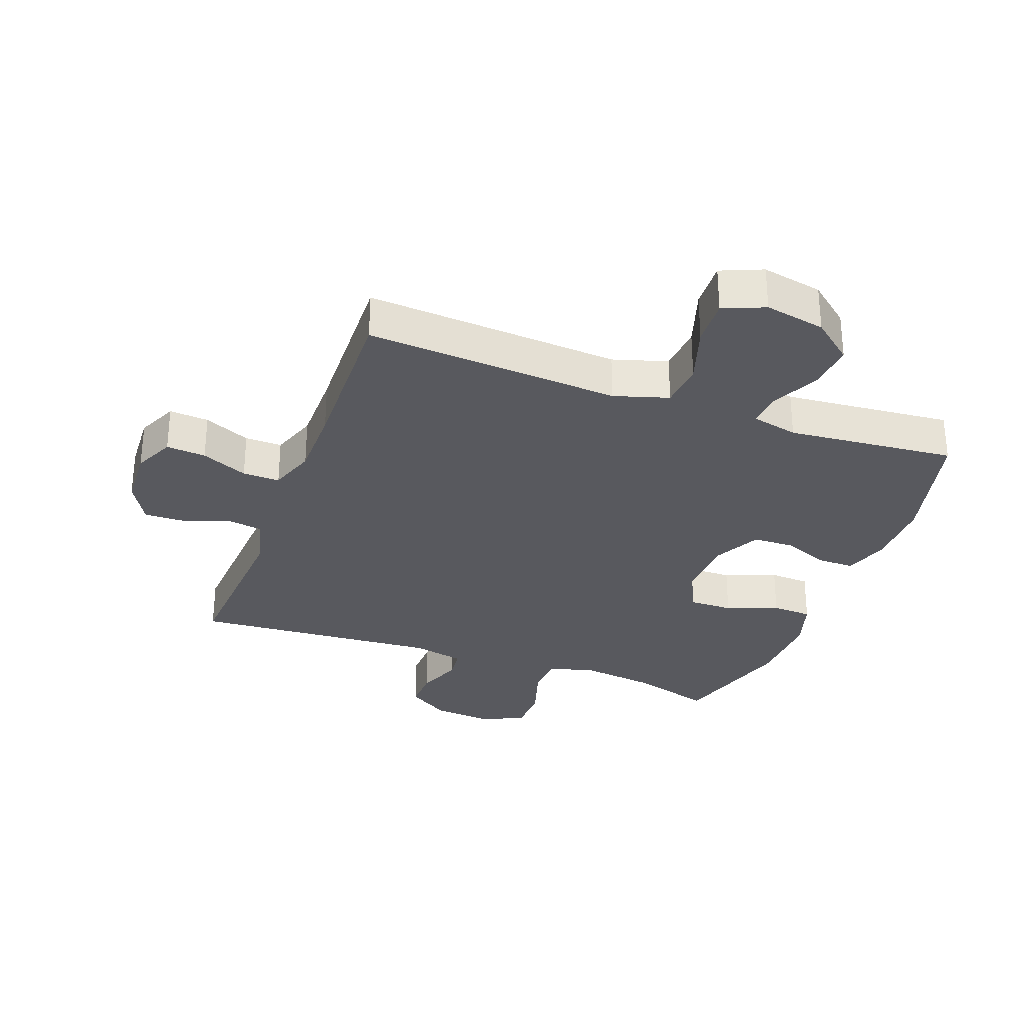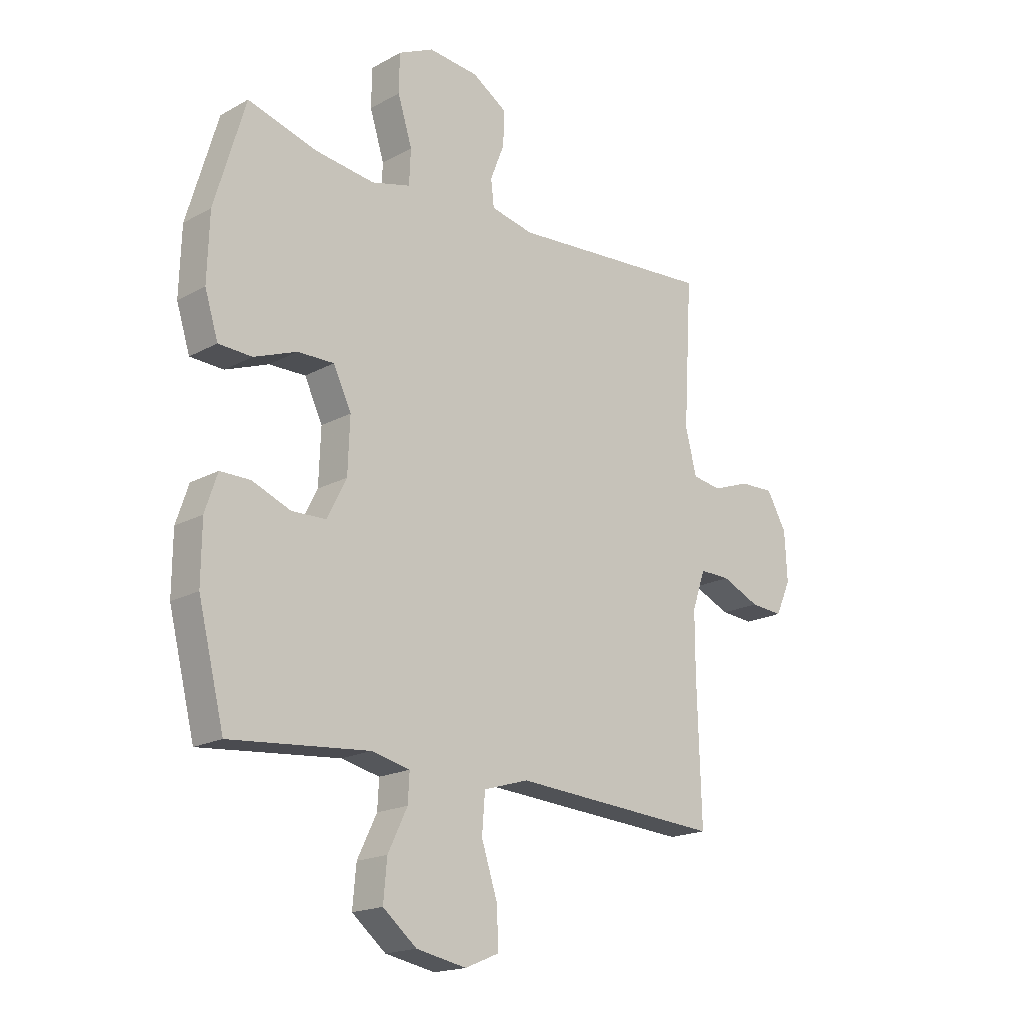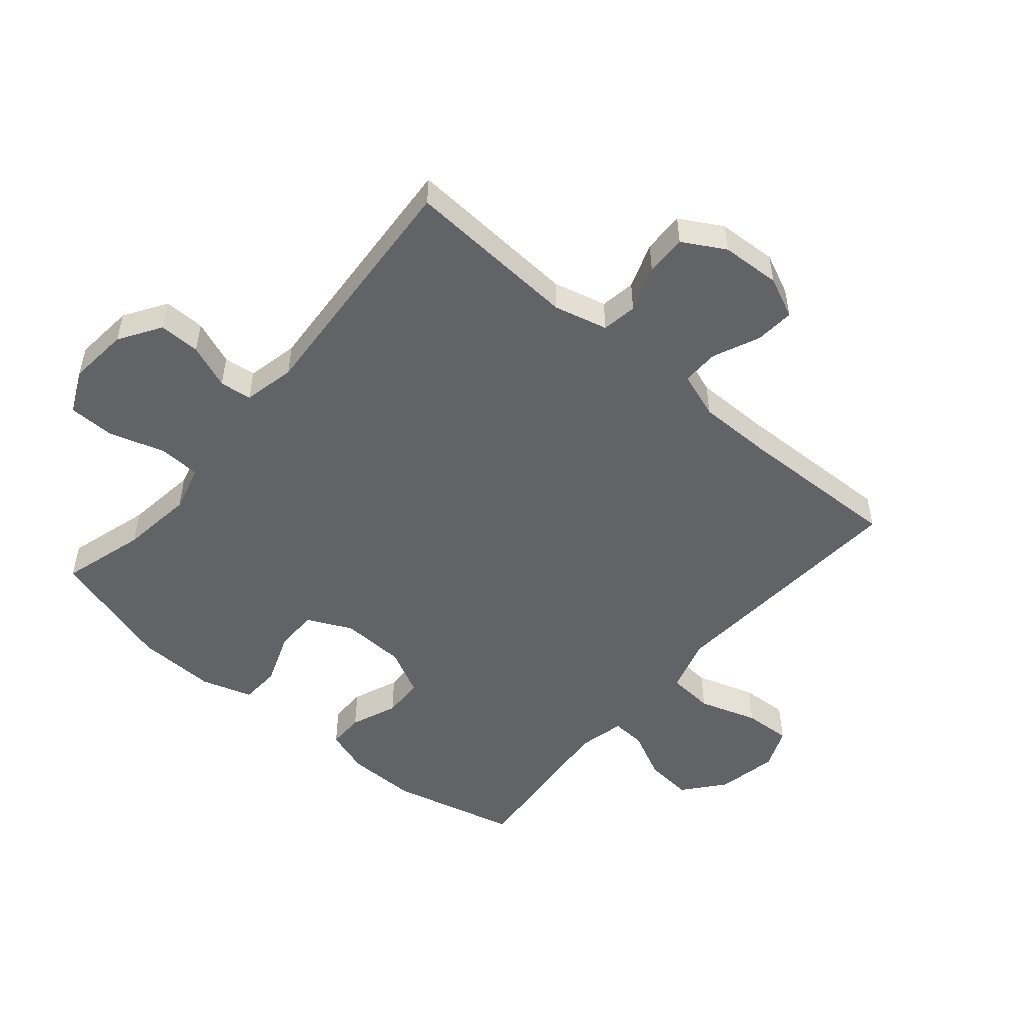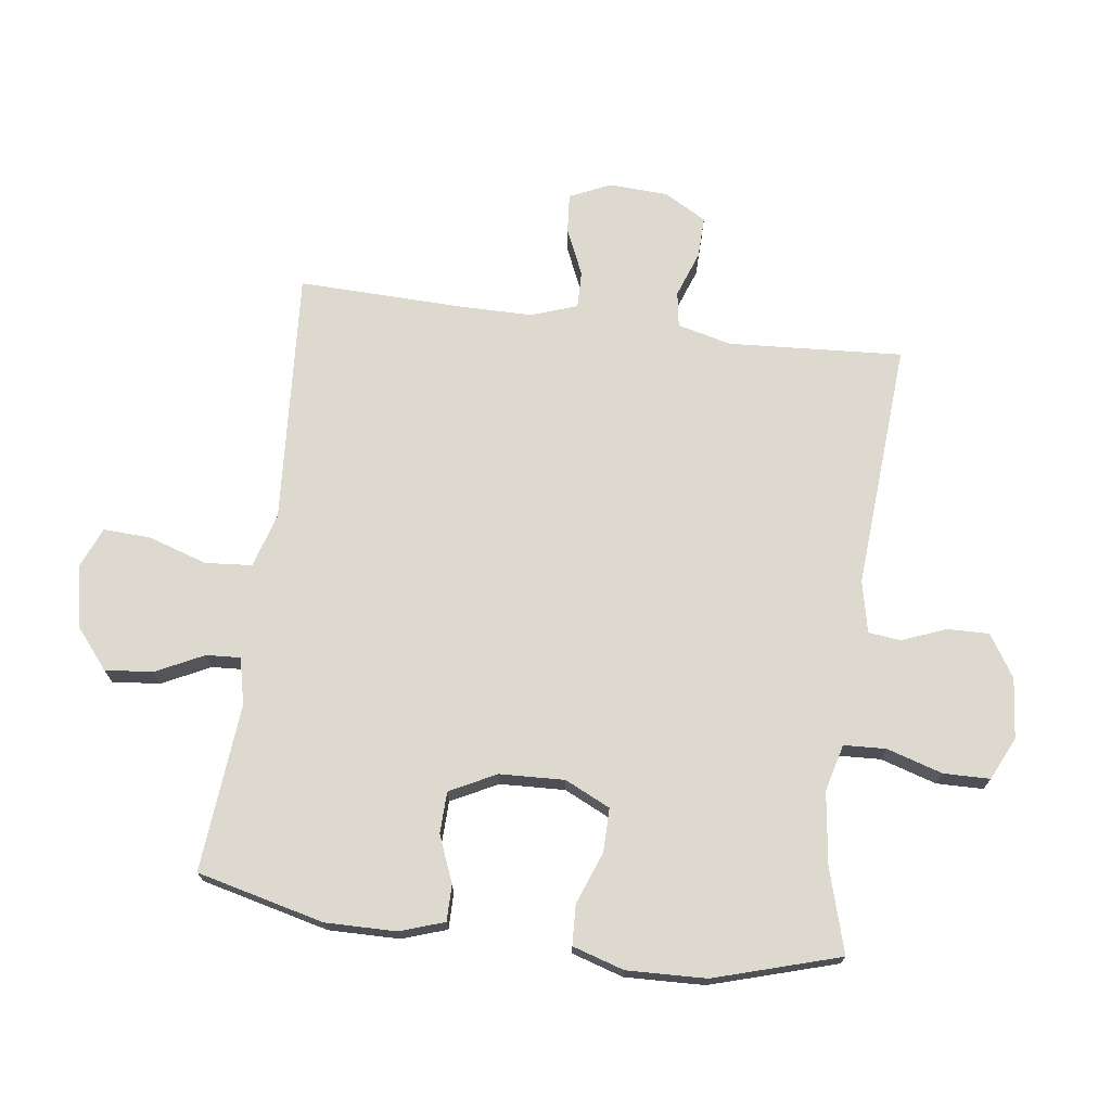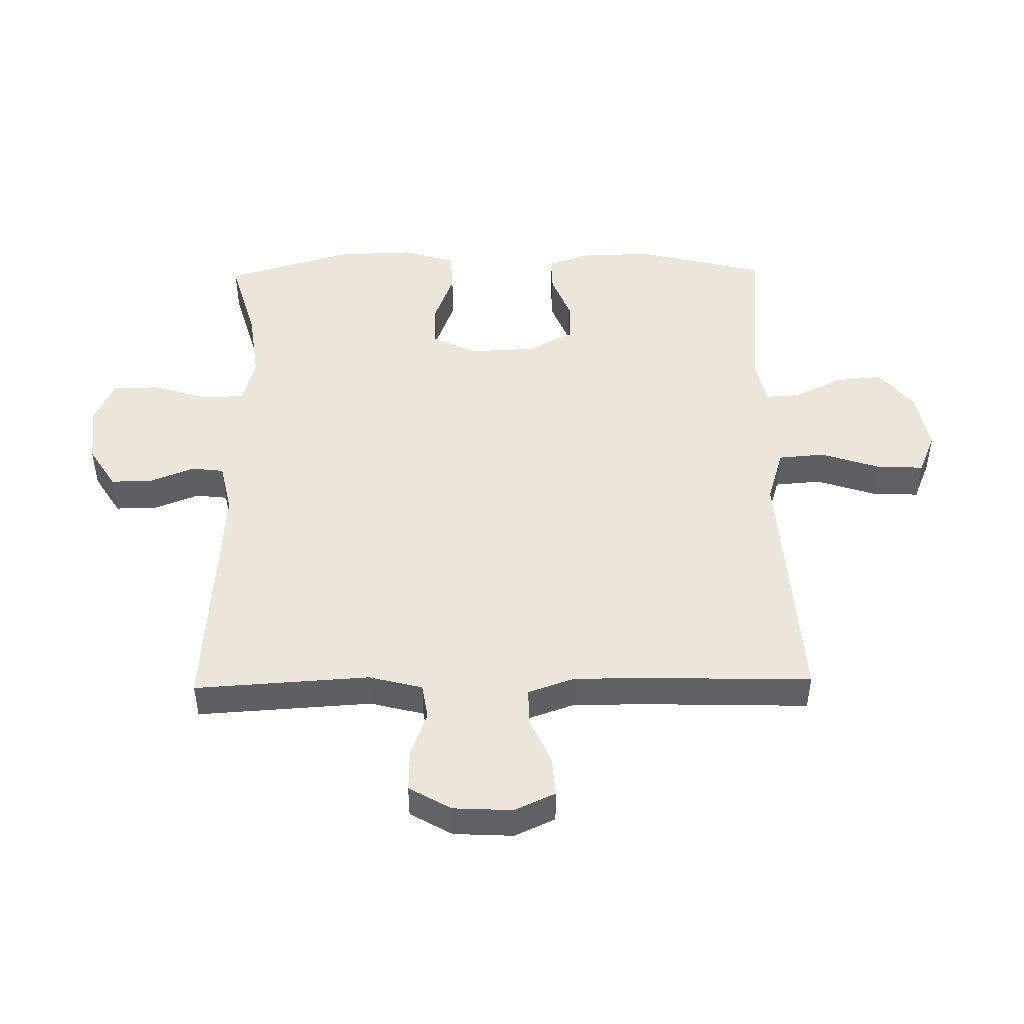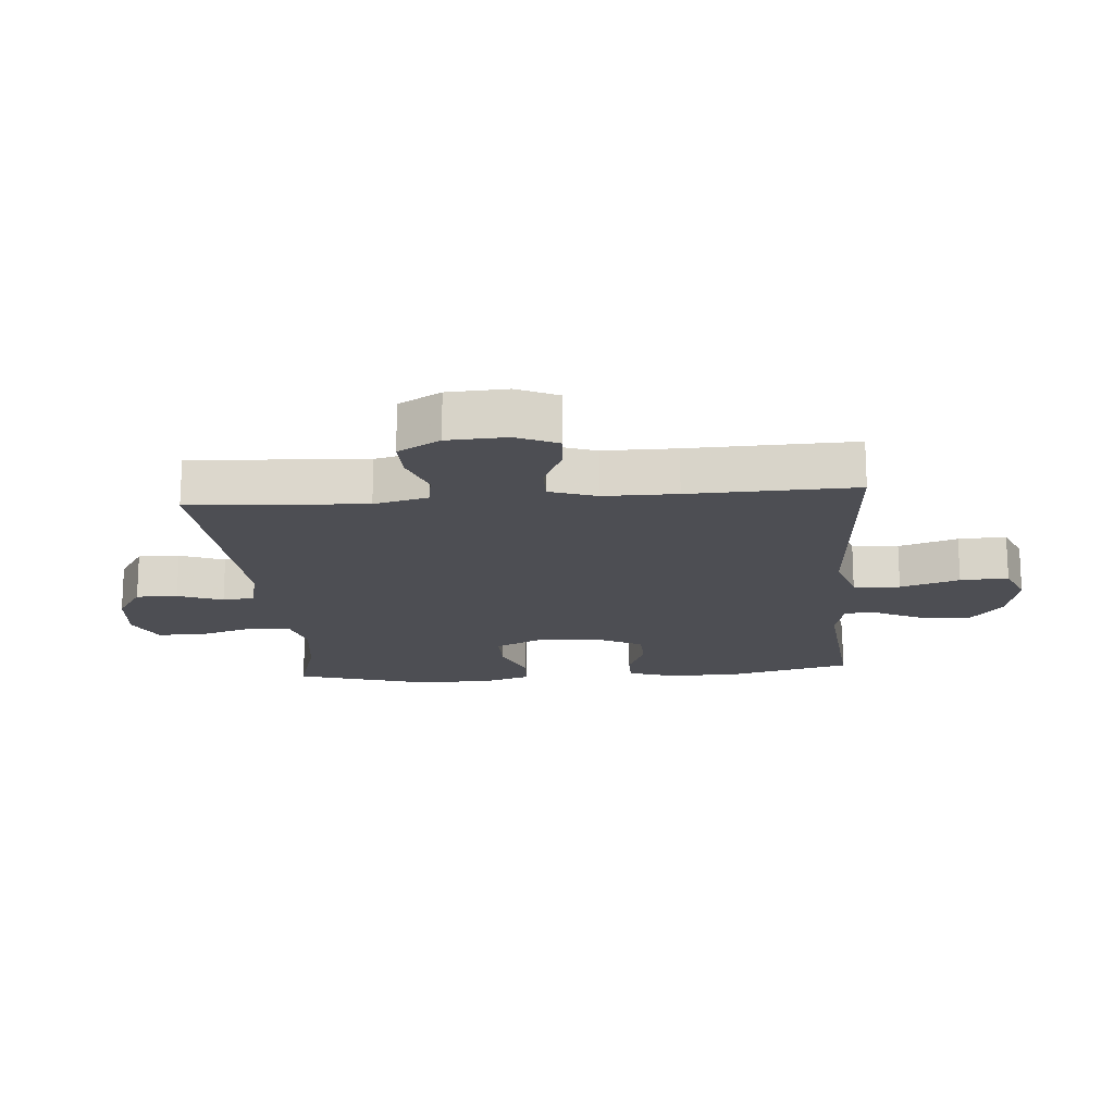
<metadata>
{"format":"obj","ext":"obj","renderer":"f3d","projection":"perspective","resolution":1024,"background":"white","views":[{"elev":-30.4,"azim":159.7,"up":"+Y"},{"elev":-18.4,"azim":-43.6,"up":"+Z"},{"elev":-51.0,"azim":49.6,"up":"+Y"},{"elev":71.6,"azim":-82.6,"up":"+Y"},{"elev":47.6,"azim":89.0,"up":"+Y"},{"elev":-17.4,"azim":94.6,"up":"+Y"}]}
</metadata>
<code>
v 0.5 0.07 0.5
v 0.483 0.07 0.218
v 0.505 0.07 0.131
v 0.562 0.07 0.122
v 0.636 0.07 0.149
v 0.703 0.07 0.151
v 0.742 0.07 0.083
v 0.747 0.07 -0.013
v 0.717 0.07 -0.079
v 0.653 0.07 -0.074
v 0.578 0.07 -0.041
v 0.518 0.07 -0.04
v 0.492 0.07 -0.115
v 0.492 0.07 -0.233
v 0.5 0.07 -0.5
v 0.224 0.07 -0.482
v 0.089 0.07 -0.473
v 0.001 0.07 -0.5
v -0.005 0.07 -0.575
v 0.026 0.07 -0.67
v 0.03 0.07 -0.747
v -0.037 0.07 -0.775
v -0.135 0.07 -0.756
v -0.201 0.07 -0.702
v -0.194 0.07 -0.625
v -0.156 0.07 -0.547
v -0.153 0.07 -0.492
v -0.228 0.07 -0.475
v -0.5 0.07 -0.5
v -0.551 0.07 -0.295
v -0.55 0.07 -0.181
v -0.526 0.07 -0.109
v -0.467 0.07 -0.109
v -0.392 0.07 -0.139
v -0.325 0.07 -0.137
v -0.287 0.07 -0.062
v -0.283 0.07 0.043
v -0.318 0.07 0.116
v -0.389 0.07 0.115
v -0.473 0.07 0.083
v -0.538 0.07 0.086
v -0.564 0.07 0.169
v -0.56 0.07 0.297
v -0.5 0.07 0.5
v -0.365 0.07 0.461
v -0.248 0.07 0.446
v -0.172 0.07 0.466
v -0.169 0.07 0.534
v -0.197 0.07 0.624
v -0.196 0.07 0.699
v -0.127 0.07 0.732
v -0.029 0.07 0.723
v 0.039 0.07 0.68
v 0.038 0.07 0.613
v 0.01 0.07 0.541
v 0.016 0.07 0.489
v 0.1 0.07 0.471
v 0.5 0 0.5
v 0.483 0 0.218
v 0.505 0 0.131
v 0.562 0 0.122
v 0.636 0 0.149
v 0.703 0 0.151
v 0.742 0 0.083
v 0.747 0 -0.013
v 0.717 0 -0.079
v 0.653 0 -0.074
v 0.578 0 -0.041
v 0.518 0 -0.04
v 0.492 0 -0.115
v 0.492 0 -0.233
v 0.5 0 -0.5
v 0.224 0 -0.482
v 0.089 0 -0.473
v 0.001 0 -0.5
v -0.005 0 -0.575
v 0.026 0 -0.67
v 0.03 0 -0.747
v -0.037 0 -0.775
v -0.135 0 -0.756
v -0.201 0 -0.702
v -0.194 0 -0.625
v -0.156 0 -0.547
v -0.153 0 -0.492
v -0.228 0 -0.475
v -0.5 0 -0.5
v -0.551 0 -0.295
v -0.55 0 -0.181
v -0.526 0 -0.109
v -0.467 0 -0.109
v -0.392 0 -0.139
v -0.325 0 -0.137
v -0.287 0 -0.062
v -0.283 0 0.043
v -0.318 0 0.116
v -0.389 0 0.115
v -0.473 0 0.083
v -0.538 0 0.086
v -0.564 0 0.169
v -0.56 0 0.297
v -0.5 0 0.5
v -0.365 0 0.461
v -0.248 0 0.446
v -0.172 0 0.466
v -0.169 0 0.534
v -0.197 0 0.624
v -0.196 0 0.699
v -0.127 0 0.732
v -0.029 0 0.723
v 0.039 0 0.68
v 0.038 0 0.613
v 0.01 0 0.541
v 0.016 0 0.489
v 0.1 0 0.471
f 52 53 54 55
f 52 55 56
f 51 52 56
f 48 49 50 51
f 47 48 51 56
f 46 47 56 57
f 42 43 44 45
f 42 45 46
f 39 40 41 42
f 38 39 42 46
f 37 38 46 57
f 31 32 33 34
f 31 34 35
f 28 29 30 31
f 27 28 31 35
f 23 24 25 26
f 23 26 27
f 22 23 27
f 19 20 21 22
f 18 19 22 27
f 17 18 27 35
f 14 15 16 17
f 13 14 17 35
f 8 9 10 11
f 8 11 12
f 7 8 12
f 4 5 6 7
f 3 4 7 12
f 2 3 12 13
f 36 37 57 1
f 2 13 35 36
f 1 2 36
f 112 111 110 109
f 113 112 109
f 113 109 108
f 108 107 106 105
f 113 108 105 104
f 114 113 104 103
f 102 101 100 99
f 103 102 99
f 99 98 97 96
f 103 99 96 95
f 114 103 95 94
f 91 90 89 88
f 92 91 88
f 88 87 86 85
f 92 88 85 84
f 83 82 81 80
f 84 83 80
f 84 80 79
f 79 78 77 76
f 84 79 76 75
f 92 84 75 74
f 74 73 72 71
f 92 74 71 70
f 68 67 66 65
f 69 68 65
f 69 65 64
f 64 63 62 61
f 69 64 61 60
f 70 69 60 59
f 58 114 94 93
f 93 92 70 59
f 93 59 58
f 1 58 59 2
f 2 59 60 3
f 3 60 61 4
f 4 61 62 5
f 5 62 63 6
f 6 63 64 7
f 7 64 65 8
f 8 65 66 9
f 9 66 67 10
f 10 67 68 11
f 11 68 69 12
f 12 69 70 13
f 13 70 71 14
f 14 71 72 15
f 15 72 73 16
f 16 73 74 17
f 17 74 75 18
f 18 75 76 19
f 19 76 77 20
f 20 77 78 21
f 21 78 79 22
f 22 79 80 23
f 23 80 81 24
f 24 81 82 25
f 25 82 83 26
f 26 83 84 27
f 27 84 85 28
f 28 85 86 29
f 29 86 87 30
f 30 87 88 31
f 31 88 89 32
f 32 89 90 33
f 33 90 91 34
f 34 91 92 35
f 35 92 93 36
f 36 93 94 37
f 37 94 95 38
f 38 95 96 39
f 39 96 97 40
f 40 97 98 41
f 41 98 99 42
f 42 99 100 43
f 43 100 101 44
f 44 101 102 45
f 45 102 103 46
f 46 103 104 47
f 47 104 105 48
f 48 105 106 49
f 49 106 107 50
f 50 107 108 51
f 51 108 109 52
f 52 109 110 53
f 53 110 111 54
f 54 111 112 55
f 55 112 113 56
f 56 113 114 57
f 57 114 58 1

</code>
